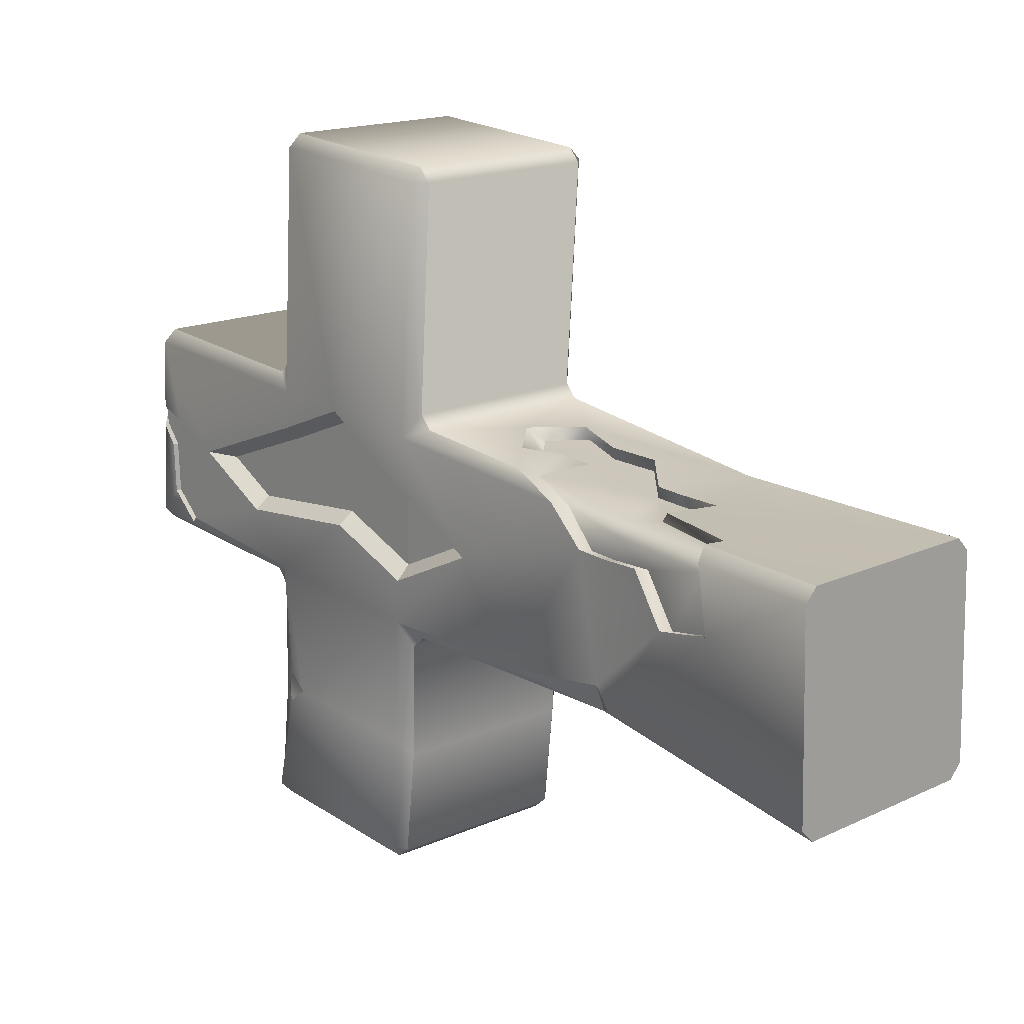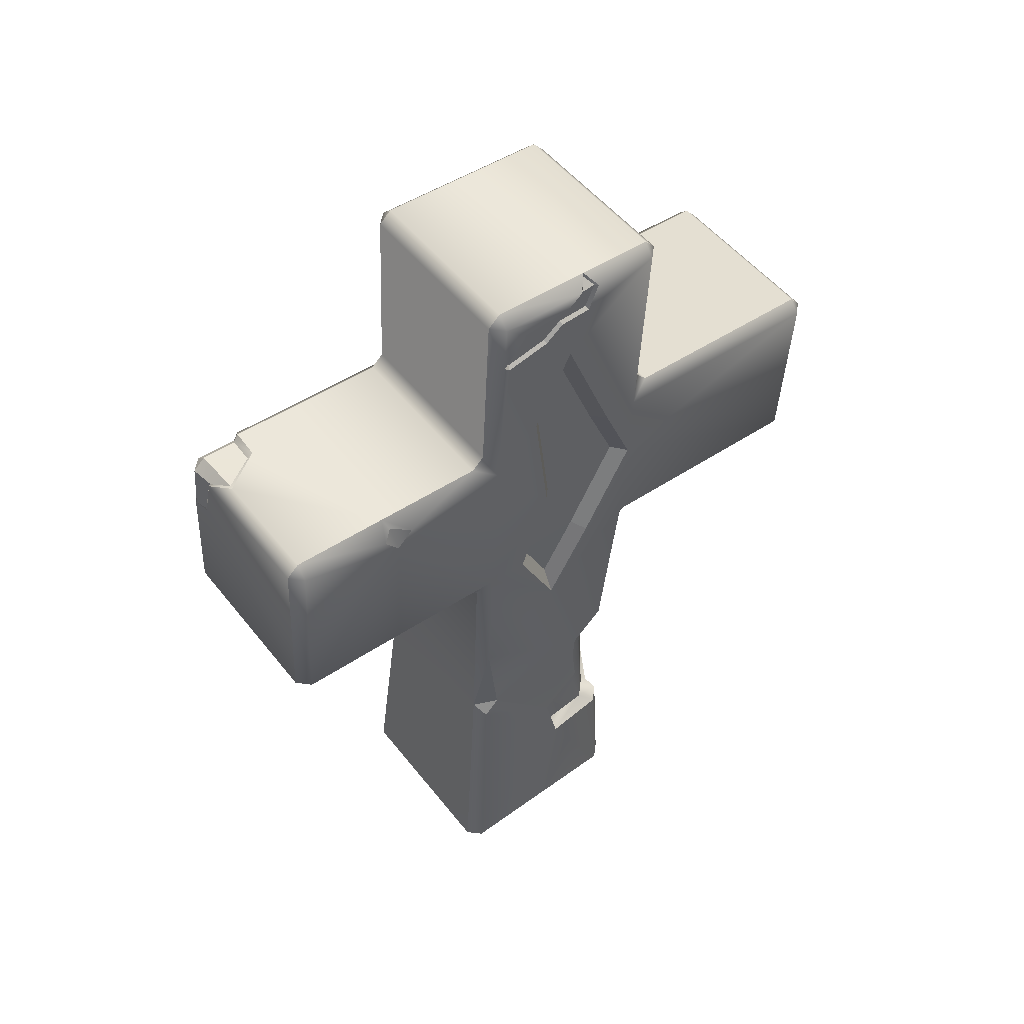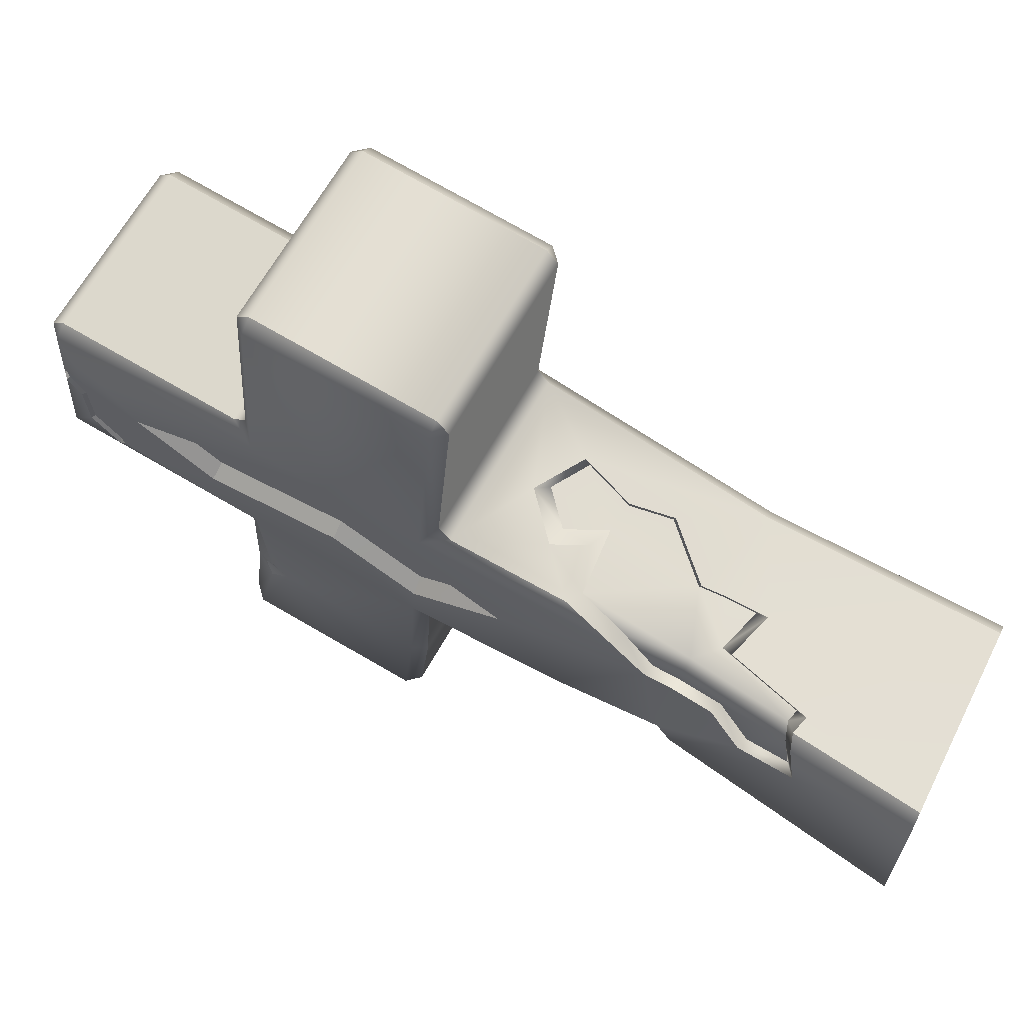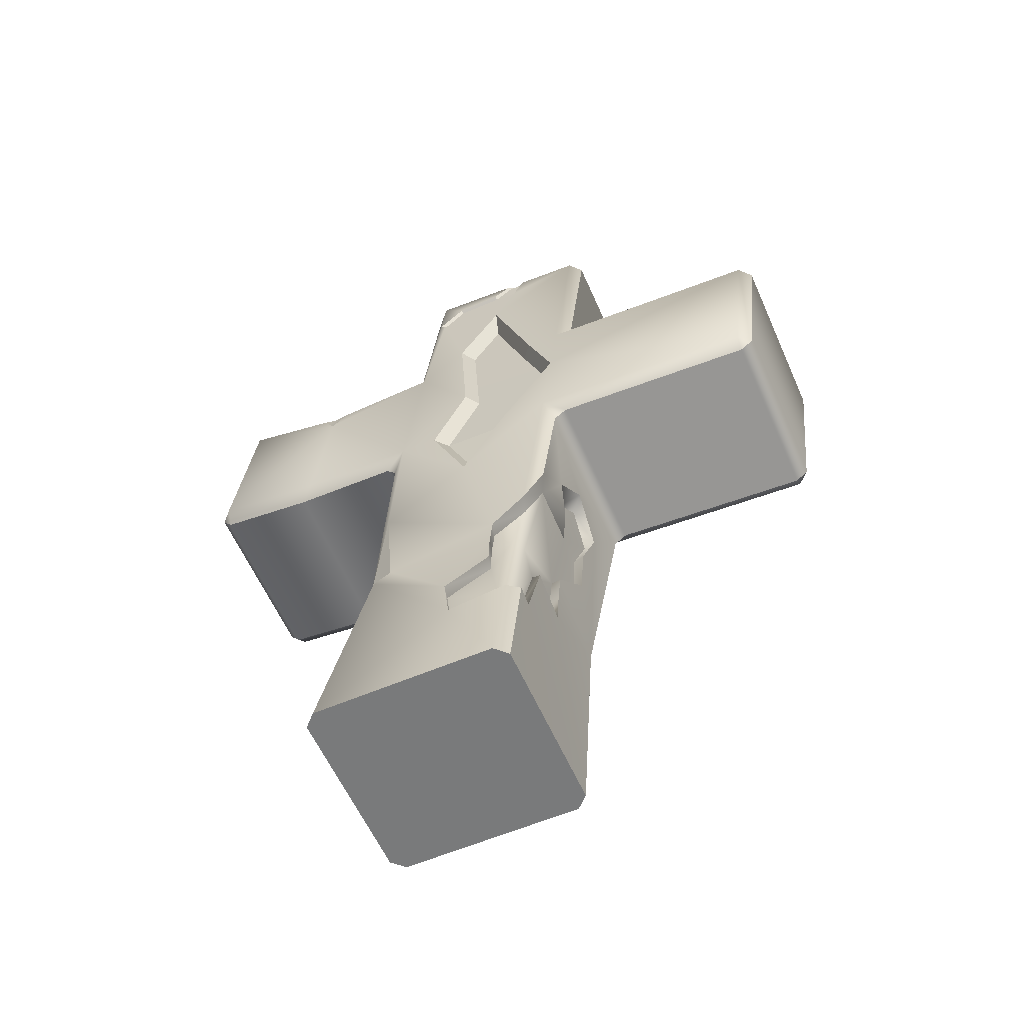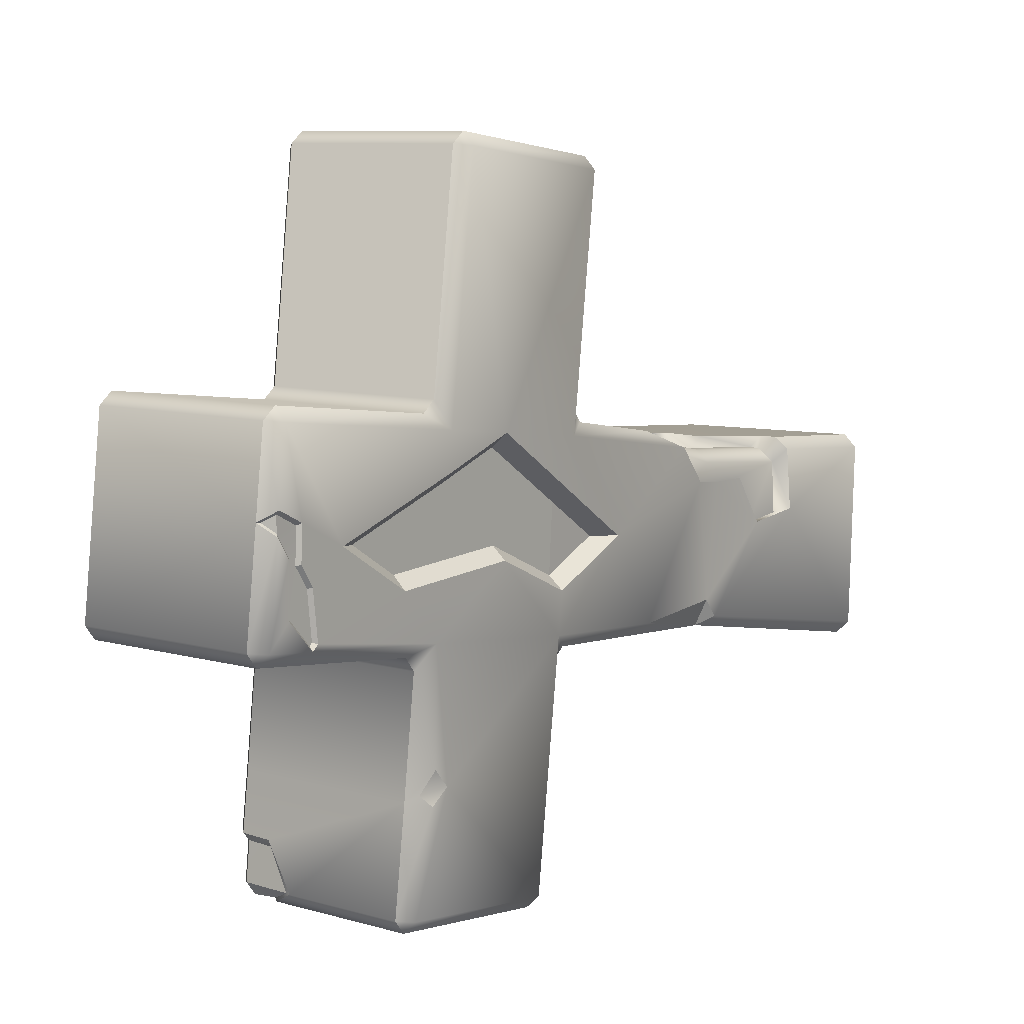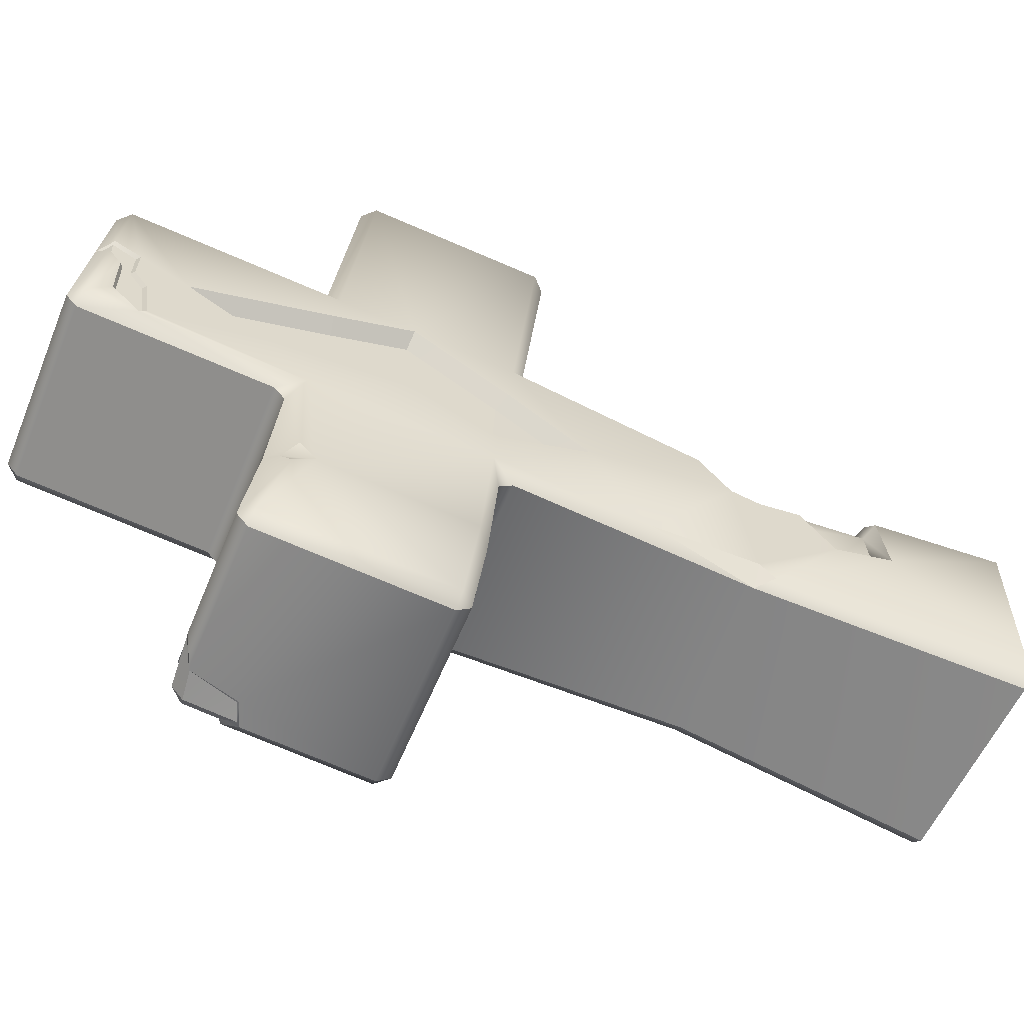
<metadata>
{"format":"obj","ext":"obj","renderer":"f3d","projection":"perspective","resolution":1024,"background":"white","views":[{"elev":14.7,"azim":-44.6,"up":"+Z"},{"elev":55.4,"azim":-128.7,"up":"+Y"},{"elev":64.9,"azim":-63.4,"up":"+Z"},{"elev":-58.0,"azim":-67.4,"up":"+Y"},{"elev":6.5,"azim":-145.9,"up":"+Z"},{"elev":-61.5,"azim":-115.2,"up":"+Z"}]}
</metadata>
<code>
o Cross_1_3
v 0.1028 0 -0.1127
v 0.1161 0 -0.09885
v 0.1528 0.952 -0.01599
v 0.1531 0.9639 -0.00166
v 0.1656 0.9501 -0.002553
v 0.1108 0 0.1018
v 0.09686 0 0.1153
v 0.1599 0.9325 0.1897
v 0.1474 0.9462 0.1906
v 0.1463 0.9319 0.2025
v -0.1108 0 -0.1018
v -0.09686 0 -0.1153
v -0.05359 0.9615 -0.008014
v -0.03979 0.9739 -0.006466
v -0.04005 0.962 -0.0208
v -0.1028 0 0.1127
v -0.1161 0 0.09885
v -0.04654 0.942 0.1977
v -0.0455 0.9563 0.1858
v -0.0593 0.9439 0.1843
v 0.1311 0.5166 -0.05656
v 0.1322 0.5309 -0.06845
v 0.1452 0.541 -0.04068
v 0.1546 0.729 -0.02316
v 0.1428 0.7452 -0.04849
v 0.1431 0.7571 -0.03415
v 0.1366 0.737 0.1844
v 0.1356 0.7227 0.1962
v 0.1488 0.7114 0.1691
v 0.1395 0.5233 0.1516
v 0.1249 0.5085 0.1763
v 0.1246 0.4966 0.162
v -0.05625 0.7471 0.1796
v -0.07031 0.7228 0.1637
v -0.05729 0.7328 0.1914
v -0.06822 0.5067 0.1571
v -0.06796 0.5186 0.1715
v -0.07968 0.5347 0.1462
v -0.04976 0.7671 -0.03896
v -0.05002 0.7552 -0.05329
v -0.0646 0.7404 -0.02862
v -0.07397 0.5524 -0.04614
v -0.06069 0.541 -0.07325
v -0.06173 0.5267 -0.06136
v 0.1527 0.5642 -0.2941
v 0.1389 0.5518 -0.2956
v 0.14 0.5661 -0.3075
v 0.1571 0.748 -0.2765
v 0.1443 0.7499 -0.29
v 0.1446 0.7618 -0.2756
v 0.1413 0.6881 0.4225
v 0.1288 0.7019 0.4234
v 0.1278 0.6876 0.4353
v 0.132 0.5001 0.405
v 0.1184 0.4996 0.4178
v 0.1182 0.4877 0.4035
v -0.07784 0.6995 0.4171
v -0.06508 0.6976 0.4305
v -0.06404 0.7119 0.4186
v -0.08721 0.5115 0.3996
v -0.07471 0.4977 0.3987
v -0.07444 0.5096 0.413
v -0.05708 0.7636 -0.282
v -0.04328 0.7761 -0.2805
v -0.04354 0.7642 -0.2948
v -0.06644 0.5756 -0.2996
v -0.0529 0.5761 -0.3123
v -0.05394 0.5618 -0.3004
v 0.103 0.246 0.1276
v 0.1152 0.2465 0.1161
v -0.06917 0.2568 0.0989
v -0.05765 0.2551 0.111
v 0.1089 0.2641 -0.06965
v 0.1204 0.2624 -0.05751
v 0.1375 0.5392 -0.1885
v 0.1509 0.5504 -0.1738
v 0.1481 0.7534 -0.1685
v 0.1602 0.7384 -0.1563
v -0.06828 0.5618 -0.1793
v -0.05539 0.5493 -0.1933
v -0.04472 0.7635 -0.1733
v -0.05111 0.7362 0.0416
v -0.05361 0.722 0.1123
v -0.06214 0.5461 0.08235
v -0.06028 0.5486 0.01127
v -0.05846 0.6433 0.142
v -0.06207 0.4786 0.04273
v -0.04643 0.8398 0.07061
v -0.04858 0.783 0.03785
v -0.05639 0.6386 0.04941
v -0.07526 0.5484 -0.002606
v -0.07788 0.4509 0.04123
v -0.07811 0.5396 0.09326
v -0.06039 0.8701 0.0734
v -0.06356 0.7859 0.02485
v -0.06631 0.7351 0.02891
v -0.06914 0.7264 0.1242
v -0.07143 0.6406 0.03648
v -0.07434 0.6419 0.1561
v -0.06025 0.7365 -0.1459
v -0.05187 0.7502 -0.1684
v -0.05926 0.7398 -0.1798
v -0.06046 0.7188 -0.1646
v 0.1149 0.7548 -0.2877
v 0.1613 0.746 -0.2222
v 0.1464 0.6951 -0.2955
v 0.1453 0.756 -0.2361
v 0.08554 0.7693 -0.2773
v 0.1535 0.7118 -0.2833
v 0.1236 0.7059 -0.2946
v 0.1555 0.7262 -0.2334
v 0.1158 0.7587 -0.2377
v 0.1412 0.6993 -0.2969
v 0.1219 0.7046 -0.2954
v 0.1129 0.756 -0.2909
v 0.1599 0.7088 -0.2806
v 0.08997 0.7687 -0.2766
v 0.1489 0.7605 -0.2285
v 0.1574 0.7419 -0.2299
v 0.1602 0.7244 -0.227
v 0.1165 0.7623 -0.2304
v -0.05279 0.9072 -0.008438
v -0.0537 0.9503 0.09222
v -0.05416 0.9508 0.1082
v -0.04422 0.9596 0.1015
v -0.05205 0.9342 0.01836
v -0.0533 0.9352 0.07071
v -0.05444 0.9256 0.09647
v -0.05357 0.9261 0.06223
v -0.05381 0.9113 0.04115
v -0.053 0.9044 -0.005787
v -0.05649 0.9526 0.08968
v -0.04301 0.964 0.1019
v -0.05715 0.9505 0.1118
v -0.05629 0.9072 -0.01307
v -0.05546 0.9375 0.01695
v -0.05673 0.9385 0.06964
v -0.05829 0.9223 0.09858
v -0.05739 0.9228 0.06326
v -0.05763 0.9082 0.04242
v -0.05678 0.9008 -0.00702
v -0.07603 0.3865 -0.05581
v -0.06522 0.2732 -0.07398
v -0.07946 0.2562 -0.06483
v -0.07794 0.2712 -0.04571
v -0.05118 0.3732 0.132
v -0.08185 0.3275 0.12
v 0.009854 0.2509 0.1253
v -0.08536 0.1417 0.09127
v -0.08578 0.1369 0.1184
v -0.06844 0.2595 0.07594
v -0.06816 0.2877 0.07869
v 0.033 0.4486 0.1399
v -0.00043 0.4193 0.1349
v 0.02138 0.3785 0.1301
v 0.01165 0.2786 0.1164
v 0.06151 0.3293 0.1248
v 0.05313 0.3731 0.1304
v 0.07231 0.4254 0.1381
v -0.07437 0.2128 0.07727
v -0.07764 0.1794 0.02767
v -0.08368 0.1338 0.03492
v -0.05916 0.1432 0.1066
v -0.03392 0.2323 0.1105
v 0.01321 0.2179 0.1111
v -0.06505 0.3214 0.1152
v -0.08127 0.2922 0.08188
v -0.08163 0.2598 0.07871
v 0.01845 0.4601 0.1537
v -0.02569 0.4215 0.1471
v -0.007213 0.387 0.143
v -0.06963 0.3829 0.1405
v 0.01382 0.2506 0.1128
v 0.007973 0.2751 0.1285
v 0.05828 0.3262 0.1369
v 0.04947 0.3723 0.1429
v 0.07044 0.4295 0.1512
v -0.09882 0.1323 0.1052
v -0.07169 0.1465 0.1053
v -0.08693 0.2177 0.07991
v -0.09024 0.1838 0.02964
v -0.09829 0.1232 0.03926
v -0.06602 0.1316 0.1184
v -0.04088 0.2204 0.1224
v 0.009 0.2052 0.123
f 143 144 145
f 32 169 177
f 94 20 138
f 114 106 47
f 38 99 93
f 3 4 5
f 8 9 10
f 13 14 15
f 18 19 20
f 21 22 23
f 24 25 26
f 27 28 29
f 30 31 32
f 33 34 35
f 36 37 38
f 39 40 41
f 42 43 44
f 45 46 47
f 48 49 50
f 51 52 53
f 54 55 56
f 57 58 59
f 60 61 62
f 63 64 65
f 66 67 68
f 26 5 24
f 71 152 151
f 21 74 73
f 27 8 10
f 20 33 18
f 39 41 135
f 106 45 47
f 108 65 64
f 28 51 29
f 31 54 56
f 60 37 61
f 25 78 77
f 57 35 34
f 168 145 181
f 38 172 36
f 32 70 30
f 7 185 183
f 12 144 143
f 6 12 2
f 79 43 42
f 22 76 23
f 100 40 81
f 85 87 84
f 83 89 82
f 98 41 42
f 97 99 34
f 87 91 92
f 87 93 84
f 88 95 89
f 88 97 94
f 41 100 103
f 109 49 48
f 104 50 49
f 113 114 110
f 110 115 104
f 117 115 108
f 111 116 109
f 117 121 112
f 124 125 123
f 137 132 13
f 129 128 127
f 125 132 123
f 124 133 125
f 143 145 142
f 44 142 42
f 149 71 160
f 166 72 146
f 154 171 155
f 153 177 169
f 162 181 182
f 163 184 164
f 165 148 173
f 133 19 9
f 105 78 120
f 78 76 120
f 36 172 170
f 174 148 69
f 177 176 175
f 175 174 69
f 36 170 169
f 177 175 69
f 32 36 169
f 177 69 32
f 57 34 99
f 20 134 138
f 138 139 94
f 139 140 94
f 141 135 41
f 140 141 94
f 141 41 95
f 41 96 95
f 95 94 141
f 102 101 81
f 81 77 121
f 77 118 121
f 65 115 114
f 26 3 5
f 71 166 152
f 21 23 74
f 27 29 8
f 20 34 33
f 13 15 135
f 15 39 135
f 106 116 45
f 108 115 65
f 28 52 51
f 31 30 54
f 60 38 37
f 25 24 78
f 57 59 35
f 103 102 63
f 11 17 182
f 17 178 182
f 145 144 181
f 144 11 182
f 181 144 182
f 180 168 181
f 38 147 172
f 32 69 70
f 16 7 183
f 7 69 185
f 69 148 185
f 185 184 183
f 183 150 16
f 12 11 144
f 7 16 17
f 11 7 17
f 12 1 2
f 79 80 43
f 22 75 76
f 81 101 100
f 100 41 40
f 83 88 89
f 42 91 98
f 98 96 41
f 87 85 91
f 87 92 93
f 88 94 95
f 88 83 97
f 109 113 49
f 104 117 50
f 113 106 114
f 110 114 115
f 117 104 115
f 111 120 116
f 117 108 121
f 13 135 136
f 136 137 13
f 124 123 128
f 123 127 128
f 127 126 129
f 129 126 130
f 125 133 132
f 124 134 133
f 44 143 142
f 147 38 92
f 38 93 92
f 156 157 155
f 157 158 155
f 153 154 155
f 71 151 160
f 164 165 173
f 166 71 72
f 154 170 171
f 146 155 171
f 153 159 177
f 162 161 181
f 163 183 184
f 165 185 148
f 90 84 86
f 126 137 136
f 64 102 81
f 30 51 54
f 27 35 28
f 152 168 151
f 110 49 113
f 178 16 150
f 9 18 10
f 37 56 61
f 74 6 2
f 23 70 74
f 35 52 28
f 67 46 68
f 156 146 72
f 27 18 33
f 24 30 23
f 123 137 127
f 36 31 37
f 21 143 44
f 55 61 56
f 114 67 65
f 90 83 82
f 22 80 75
f 39 25 40
f 9 5 4
f 25 81 40
f 43 21 44
f 65 66 63
f 6 11 12
f 3 14 4
f 53 54 51
f 58 52 59
f 57 62 58
f 92 42 142
f 107 121 118
f 151 180 160
f 82 98 90
f 164 185 165
f 89 96 82
f 73 2 1
f 80 46 75
f 19 134 20
f 23 78 24
f 7 70 69
f 143 1 12
f 146 147 166
f 156 148 174
f 158 175 176
f 132 14 13
f 119 118 105
f 133 4 14
f 86 93 99
f 112 50 117
f 66 80 79
f 128 134 124
f 179 183 163
f 130 139 129
f 122 136 135
f 128 139 138
f 111 48 119
f 94 34 20
f 105 77 78
f 131 140 130
f 107 48 50
f 149 182 178
f 154 169 170
f 167 92 142
f 85 98 91
f 170 146 171
f 164 179 163
f 71 179 72
f 167 145 168
f 101 103 100
f 86 97 83
f 126 131 130
f 149 161 162
f 156 175 157
f 166 167 152
f 119 120 111
f 159 176 177
f 109 106 113
f 99 60 57
f 160 181 161
f 149 150 179
f 120 45 116
f 66 103 63
f 155 159 153
f 81 108 64
f 122 141 131
f 156 164 173
f 103 42 41
f 75 45 76
f 39 3 26
f 24 8 29
f 58 55 53
f 90 85 84
f 126 127 137
f 64 63 102
f 30 29 51
f 27 33 35
f 152 167 168
f 110 104 49
f 178 17 16
f 9 19 18
f 37 31 56
f 74 70 6
f 23 30 70
f 35 59 52
f 67 47 46
f 156 155 146
f 27 10 18
f 24 29 30
f 123 132 137
f 36 32 31
f 21 73 143
f 55 62 61
f 114 47 67
f 90 86 83
f 22 43 80
f 39 26 25
f 9 8 5
f 25 77 81
f 43 22 21
f 65 67 66
f 6 7 11
f 3 15 14
f 53 55 54
f 58 53 52
f 57 60 62
f 92 91 42
f 107 112 121
f 151 168 180
f 82 96 98
f 164 184 185
f 89 95 96
f 73 74 2
f 80 68 46
f 19 133 134
f 23 76 78
f 7 6 70
f 143 73 1
f 146 172 147
f 156 173 148
f 158 157 175
f 132 133 14
f 119 107 118
f 133 9 4
f 86 84 93
f 112 107 50
f 66 68 80
f 128 138 134
f 179 150 183
f 130 140 139
f 122 126 136
f 128 129 139
f 111 109 48
f 94 97 34
f 105 118 77
f 131 141 140
f 107 119 48
f 149 162 182
f 154 153 169
f 167 147 92
f 85 90 98
f 170 172 146
f 164 72 179
f 71 149 179
f 167 142 145
f 101 102 103
f 86 99 97
f 126 122 131
f 149 160 161
f 156 174 175
f 166 147 167
f 119 105 120
f 159 158 176
f 109 116 106
f 99 38 60
f 160 180 181
f 149 178 150
f 120 76 45
f 66 79 103
f 155 158 159
f 81 121 108
f 122 135 141
f 156 72 164
f 103 79 42
f 75 46 45
f 39 15 3
f 24 5 8
f 58 62 55

</code>
